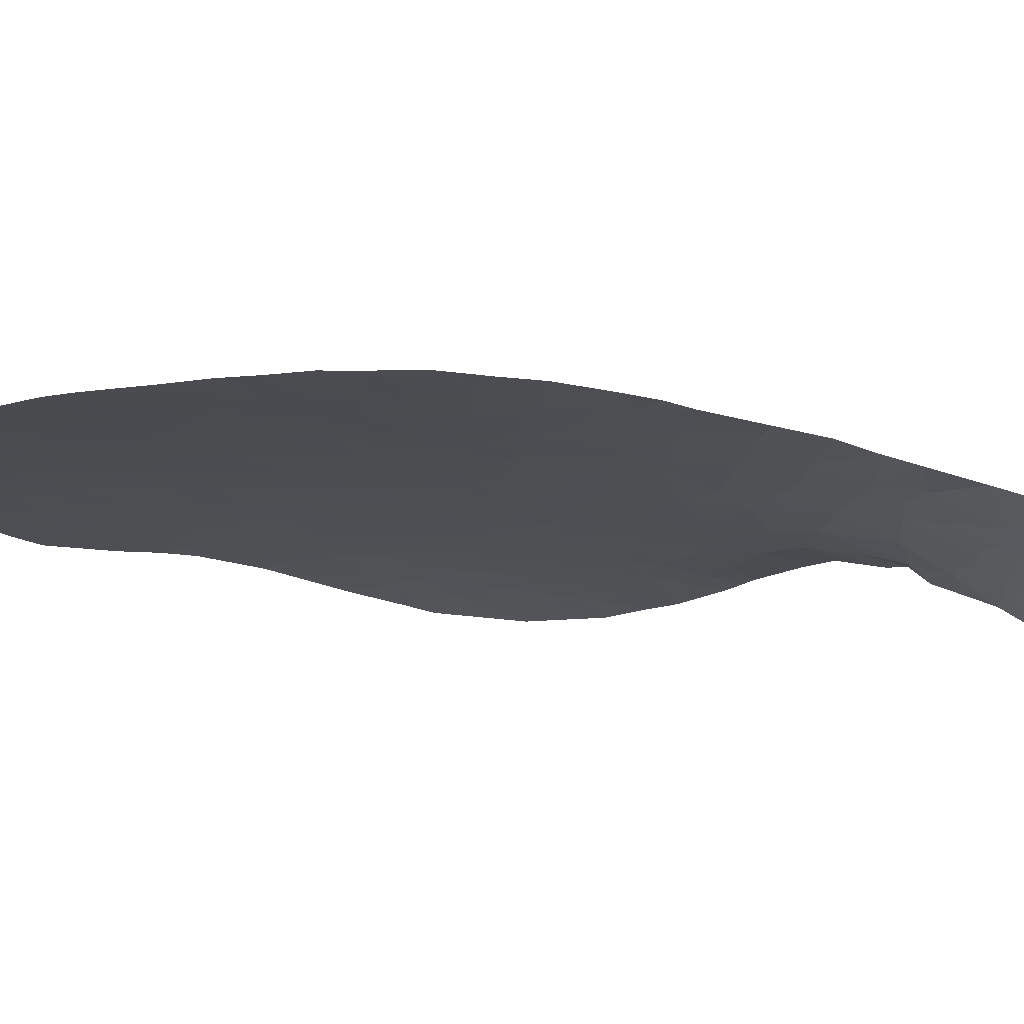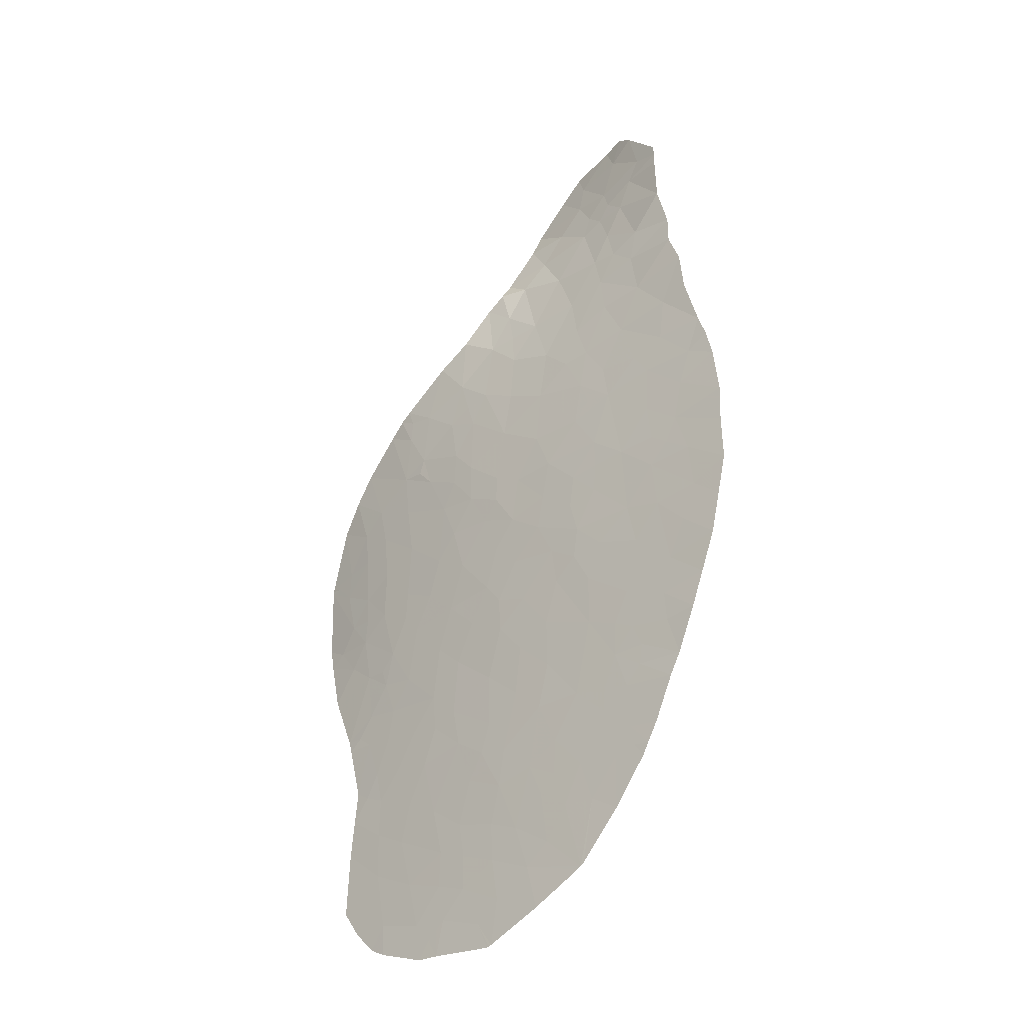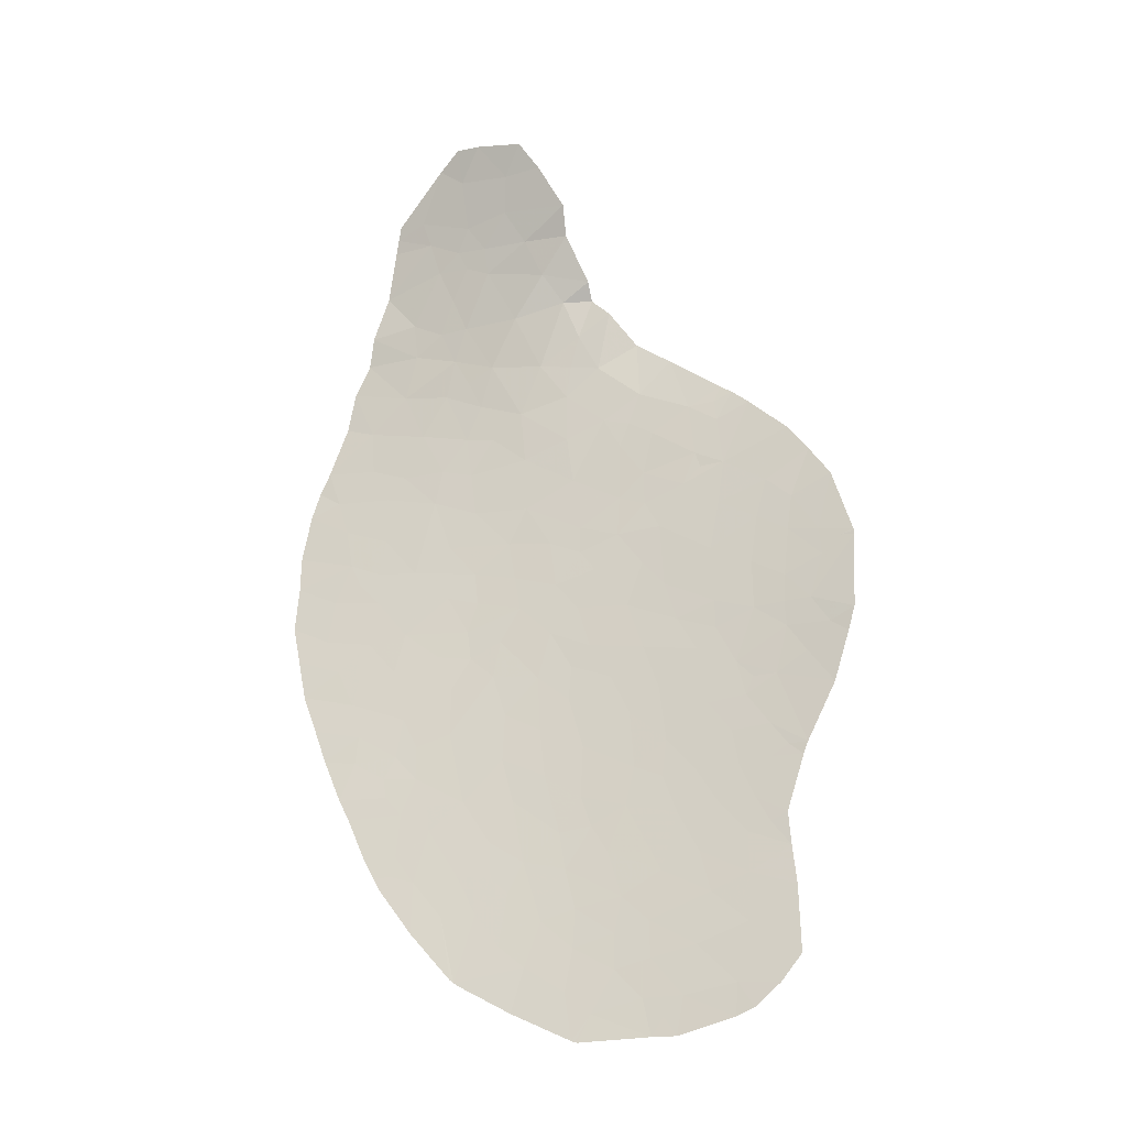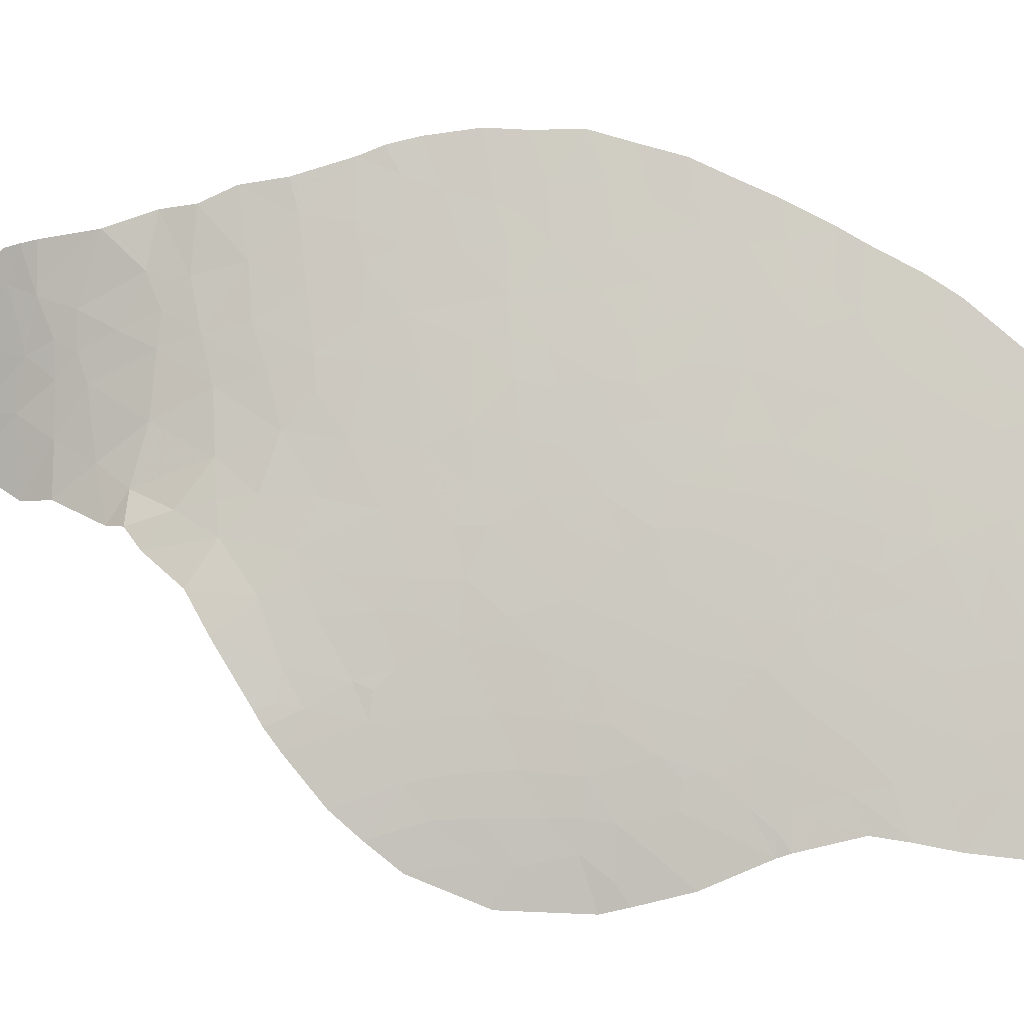
<metadata>
{"format":"obj","ext":"obj","renderer":"f3d","projection":"perspective","resolution":1024,"background":"white","views":[{"elev":4.3,"azim":-83.4,"up":"+Y"},{"elev":-22.3,"azim":-158.6,"up":"+Z"},{"elev":-29.7,"azim":-3.1,"up":"+Z"},{"elev":62.4,"azim":97.1,"up":"+Y"}]}
</metadata>
<code>
v -20.62 65.51 -45.23
v -20.48 65.38 -44.15
v -21.48 65.9 -44.59
v -21.18 65.68 -43.41
v -20.51 65.26 -41.77
v -19.93 65.04 -42.66
v -27.12 67.69 -39.26
v -26.13 67.22 -38.45
v -25.95 67.43 -40.3
v -24.85 66.95 -39.58
v -25.48 67.56 -43.08
v -26.9 68.02 -42.2
v -24.75 67.19 -42.36
v -25.46 67.36 -41.29
v -24.73 67.28 -43.41
v -23.06 66.49 -42.49
v -22.38 66.18 -42.5
v -23.21 66.51 -41.99
v -23.57 66.74 -42.99
v -22.53 66.16 -40.96
v -24.47 66.95 -41.02
v -23.37 66.46 -40.33
v -23.89 66.55 -38.56
v -22.39 66.07 -39.8
v -26.67 68.18 -44.7
v -26.66 68.1 -43.87
v -25.55 67.69 -44.31
v -28.86 68.97 -44.03
v -28.32 68.64 -42.9
v -29.93 69.23 -42.77
v -29.9 69.43 -44.89
v -30.71 69.63 -43.84
v -31.78 70.08 -44.54
v -30.77 69.73 -44.72
v -30.08 69.64 -46.82
v -29.97 69.66 -47.75
v -30.97 70 -47.54
v -27.58 68.49 -44.24
v -27.41 68.54 -45.68
v -28.4 68.46 -41.21
v -29.43 68.71 -40.31
v -30.09 69.12 -41.43
v -33.14 70.73 -46.78
v -34.48 71.18 -46.5
v -34.29 71.03 -45.17
v -32.93 70.56 -45.38
v -35.35 71.52 -47.06
v -35.58 71.54 -45.89
v -34.08 71.1 -47.59
v -35.11 71.51 -48.31
v -32.94 70.48 -44.39
v -28.55 68.25 -39.6
v -27.09 67.9 -40.74
v -31.23 69.64 -42.21
v -32.22 69.88 -41.14
v -32.75 70.15 -41.81
v -30.26 69 -40.16
v -32.75 70.31 -43.28
v -34.33 70.72 -41.68
v -34.03 70.72 -42.74
v -35.22 71.08 -42.03
v -35.47 71.32 -43.46
v -33.83 70.76 -43.96
v -30.41 69.33 -42.14
v -34.98 70.93 -41.22
v -33.5 70.71 -44.72
v -34.17 70.39 -39.05
v -34.7 70.73 -40.56
v -33.34 70.08 -39.38
v -25.18 67.17 -40.55
v -29.83 68.65 -39.11
v -30.95 68.99 -38.55
v -31.68 69.48 -39.78
v -24.91 66.8 -37.81
v -25.8 66.73 -36.63
v -26.75 67.15 -37.28
v -26.99 67.45 -38.27
v -26.34 66.8 -36.12
v -27.26 66.94 -36.1
v -27.95 67.73 -38.1
v -28.79 67.56 -36.36
v -29.22 66.43 -32.91
v -28.17 65.32 -31.88
v -28.54 66.54 -33.99
v -27.35 65.5 -33.26
v -29.21 65.94 -31.81
v -21.65 66.2 -47.56
v -22.19 66.58 -49.18
v -22.73 66.74 -47.98
v -20.76 65.81 -48.34
v -21.09 66.1 -49.77
v -20.24 65.62 -49.23
v -20.09 65.39 -47.6
v -19.59 65.2 -48.48
v -20.85 66.18 -51.99
v -20.45 66.03 -52.36
v -20.33 65.93 -52.01
v -18.93 64.78 -48.19
v -19.72 65.1 -46.29
v -18.82 64.58 -45.88
v -19.19 64.78 -45.82
v -19.77 65.07 -45.44
v -18.84 64.58 -45.7
v -19.36 64.77 -43.67
v -20.81 65.77 -47.56
v -21.74 66.41 -49.74
v -21.95 66.54 -50.27
v -22.06 65.93 -40.07
v -21.58 65.72 -40.55
v -21.05 65.65 -44.05
v -22.56 66.35 -43.86
v -28.66 68.99 -45.22
v -28.49 69.01 -46.28
v -29.79 69.47 -45.9
v -22.59 66.15 -40.29
v -29.07 69.29 -47.32
v -30.53 69.9 -48.67
v -31.98 70.46 -49.49
v -32.33 70.5 -47.84
v -26.93 68.55 -48.48
v -27.01 68.64 -49.54
v -27.92 68.94 -48.7
v -32.01 70.31 -46.63
v -28.89 69.36 -49.77
v -29.28 69.43 -48.44
v -30.55 69.98 -50.16
v -27.85 69 -50.4
v -25.28 67.76 -46.75
v -24.82 67.47 -45.4
v -24.18 67.25 -46.25
v -26.22 68.04 -45.36
v -26.75 68.34 -46.57
v -27.56 68.71 -47.27
v -26.39 68.29 -47.88
v -25.79 68.12 -49
v -32.17 70.57 -50.7
v -31.55 70.34 -50.45
v -31.53 70.38 -51.49
v -33.25 70.21 -40.72
v -33.59 70.98 -48.77
v -34.71 71.4 -49.5
v -34.35 71.33 -50.55
v -33.33 70.94 -49.89
v -32.43 70.7 -51.98
v -33.83 71.17 -51.91
v -31.95 70.57 -52.58
v -33.52 71.1 -52.58
v -27.1 68.95 -54.86
v -28.31 69.37 -54.49
v -27.27 68.96 -53.72
v -32.5 70.83 -54.88
v -31.51 70.49 -54.76
v -32.19 70.71 -54.51
v -32.69 70.89 -54.52
v -32.06 70.65 -53.91
v -28.63 69.4 -52.57
v -29.28 69.68 -53.79
v -32.98 70.97 -53.93
v -30.09 69.91 -52.43
v -30.22 70.05 -54.72
v -31.09 70.29 -53.2
v -31.17 70.29 -52.43
v -24.76 68.36 -59.98
v -24.98 68.36 -58.87
v -24.42 68.19 -59.44
v -23.88 67.94 -58.9
v -22.43 67.35 -58.7
v -21.91 67.16 -59
v -21.3 66.89 -58.84
v -22.31 67.34 -59.27
v -22 67.23 -59.45
v -22.5 67.46 -59.65
v -20.94 66.39 -53.99
v -21.4 66.61 -54.21
v -20.87 66.45 -54.97
v -23.93 67.64 -53.56
v -23.35 67.48 -54.8
v -24.42 67.93 -55.22
v -22.78 67.15 -53.45
v -22.03 66.9 -54.42
v -23.4 67.34 -52.34
v -26.36 68.61 -53.63
v -26.65 68.75 -54.17
v -25.9 68.47 -54.48
v -25.38 68.2 -53.12
v -22.21 66.82 -52.35
v -21.78 66.71 -53.45
v -21.32 66.42 -52.29
v -26.39 68.89 -59.18
v -25.74 68.59 -57.99
v -26.93 69.13 -59.89
v -26.84 69.1 -59.93
v -26.89 68.97 -57.23
v -27.11 69.12 -58.49
v -28.25 69.48 -57.66
v -28.61 69.68 -58.96
v -30.13 70.14 -58.01
v -27.79 69.26 -56.35
v -29.67 69.9 -55.94
v -30.66 70.24 -55.91
v -30.24 70.17 -57.92
v -30.35 70.21 -57.82
v -28.74 69.56 -55.4
v -29.24 69.71 -54.87
v -31.54 70.54 -56.33
v -28.99 69.7 -56.97
v -26.82 68.89 -56.07
v -25.52 68.39 -55.87
v -25.73 68.53 -56.93
v -23.07 67.43 -56.03
v -23.49 67.69 -57.5
v -24.78 68.15 -56.65
v -22.08 67.09 -57.01
v -22.01 66.97 -55.61
v -26.66 68.67 -52.69
v -25.12 68.03 -51.98
v -24.34 67.73 -52.38
v -24.21 67.61 -51.28
v -26.59 68.56 -51.12
v -25.24 67.97 -50.25
v -23.98 67.56 -52
v -27.7 69.02 -51.89
v -28.95 69.45 -51.2
v -23.02 67.03 -50.33
v -24.39 67.57 -49.61
v -23.84 67.19 -47.48
v -23.29 67.02 -48.56
v -22.76 66.68 -47.1
v -21.67 66.09 -46.06
v -22.82 66.57 -45.36
v -21.32 66.33 -51.27
v -20.76 66.47 -56.12
v -20.72 66.6 -58.09
v -24.07 68.1 -60.02
v -24.75 68.2 -57.75
v -26.77 69.07 -59.95
v -32.51 70.71 -51.37
v -33.42 71 -50.76
v -30.72 69.78 -45.58
v -24.82 67.66 -48.21
v -24.3 67.15 -44.29
v -22.38 66.81 -51.32
v -20.76 65.68 -46.72
v -18.82 64.57 -45.78
v -19.11 64.99 -48.89
v -19.53 65.38 -50.34
v -30.83 68.15 -35.28
v -31.19 68.61 -36.34
v -30.38 68.24 -36.33
v -29.72 67.41 -34.68
v -27.96 66.76 -35.14
v -27.23 66 -34.12
v -29.84 67.17 -33.85
v -26.49 66.44 -35.61
v -31.96 69.09 -36.94
v -32.08 68.91 -35.83
v -33.43 69.54 -35.97
v -33.53 69.81 -36.9
v -31.63 67.99 -33.16
v -30.7 67.62 -33.71
v -30.41 67.19 -33.02
v -32.65 68.32 -32.19
v -31.91 67.89 -32.36
v -30.64 66.75 -31.48
v -31.36 67.03 -30.8
v -32.78 68.67 -33.05
v -32.72 68.5 -32.6
v -30.82 66.44 -30.36
v -30.15 65.99 -30.53
v -31.3 68.11 -34.22
v -32.98 69.13 -34.61
v -30.39 67.64 -34.34
v -30.71 68.64 -37.37
v -32.29 69.49 -38.31
v -30.25 68.63 -38.21
v -29.51 68.24 -37.83
v -33.96 70.13 -37.82
v -28.82 65.27 -30.96
v -29.98 67.41 -34.29
v -35.48 71.41 -44.53
v -31 69.41 -41.14
f 1 2 3
f 5 4 6
f 4 2 6
f 8 7 9
f 9 10 8
f 12 11 14
f 11 13 14
f 13 11 15
f 16 17 18
f 19 16 18
f 16 19 17
f 20 18 17
f 21 18 22
f 18 20 22
f 18 21 13
f 13 19 18
f 23 10 22
f 22 24 23
f 26 25 27
f 28 29 30
f 31 28 32
f 28 30 32
f 32 33 34
f 36 35 37
f 38 25 26
f 38 26 29
f 26 12 29
f 38 39 25
f 40 41 42
f 44 43 46
f 46 45 44
f 47 44 48
f 29 40 30
f 40 42 30
f 49 44 47
f 47 50 49
f 44 49 43
f 48 44 45
f 33 51 46
f 40 52 41
f 14 9 12
f 9 53 12
f 54 55 56
f 41 57 42
f 58 56 60
f 56 59 60
f 60 59 61
f 62 63 60
f 60 61 62
f 30 64 54
f 12 40 29
f 61 59 65
f 51 63 66
f 67 68 69
f 10 9 70
f 57 71 72
f 72 73 57
f 14 70 9
f 8 74 75
f 75 76 8
f 7 8 77
f 78 76 75
f 76 78 79
f 80 76 79
f 79 81 80
f 83 82 85
f 82 84 85
f 86 82 83
f 88 87 89
f 90 91 92
f 90 92 94
f 94 93 90
f 95 96 97
f 93 98 100
f 100 99 93
f 100 101 99
f 102 101 103
f 102 103 104
f 104 2 102
f 90 93 105
f 87 90 105
f 91 88 106
f 87 88 90
f 88 91 90
f 107 91 106
f 108 20 109
f 110 4 3
f 2 4 110
f 4 17 111
f 111 3 4
f 111 17 19
f 112 113 39
f 112 31 114
f 114 113 112
f 115 22 20
f 113 114 35
f 35 116 113
f 117 37 118
f 37 119 118
f 121 120 122
f 123 119 37
f 124 122 125
f 117 126 125
f 126 124 125
f 122 124 127
f 127 121 122
f 129 128 130
f 27 131 129
f 131 128 129
f 132 133 134
f 134 128 132
f 133 132 39
f 39 132 131
f 132 128 131
f 120 135 134
f 135 120 121
f 118 136 137
f 137 138 126
f 138 137 136
f 139 68 59
f 59 56 139
f 56 55 139
f 55 73 139
f 73 69 139
f 63 51 58
f 65 59 68
f 34 31 32
f 27 25 131
f 29 28 38
f 28 112 38
f 112 39 38
f 120 133 122
f 116 125 122
f 122 133 116
f 25 39 131
f 117 125 36
f 117 36 37
f 141 140 50
f 140 141 143
f 141 142 143
f 118 140 143
f 119 140 118
f 144 145 147
f 147 146 144
f 138 144 146
f 149 148 150
f 151 152 153
f 153 154 151
f 152 155 153
f 149 150 156
f 156 157 149
f 158 155 147
f 155 146 147
f 157 159 161
f 161 160 157
f 161 159 162
f 164 163 165
f 164 165 166
f 167 168 169
f 167 170 171
f 168 167 171
f 170 172 171
f 170 167 172
f 173 174 175
f 177 176 178
f 179 176 177
f 177 180 179
f 176 179 181
f 182 183 184
f 184 185 182
f 183 182 150
f 181 179 186
f 179 187 186
f 187 188 186
f 179 180 187
f 174 173 187
f 173 96 188
f 188 187 173
f 174 187 180
f 190 189 164
f 191 192 189
f 193 194 190
f 194 189 190
f 194 191 189
f 193 195 194
f 196 195 197
f 194 195 196
f 196 191 194
f 195 193 198
f 199 200 201
f 200 202 201
f 160 200 199
f 203 149 204
f 199 203 204
f 199 204 160
f 200 205 202
f 198 203 206
f 203 199 206
f 149 203 198
f 198 148 149
f 207 148 198
f 193 207 198
f 208 184 148
f 148 207 208
f 199 201 206
f 197 195 201
f 195 206 201
f 198 206 195
f 207 193 209
f 209 208 207
f 210 177 178
f 211 210 212
f 210 178 212
f 210 211 213
f 210 214 177
f 214 180 177
f 214 210 213
f 212 208 209
f 193 190 209
f 178 208 212
f 185 215 182
f 182 215 150
f 216 217 218
f 219 216 220
f 216 218 220
f 215 185 216
f 216 219 215
f 218 217 221
f 181 221 217
f 181 218 221
f 222 223 156
f 219 127 222
f 127 223 222
f 218 224 225
f 89 226 227
f 89 87 228
f 229 3 230
f 91 107 231
f 224 88 227
f 227 225 224
f 226 89 228
f 184 183 148
f 176 185 178
f 185 184 178
f 217 176 181
f 185 176 217
f 178 184 208
f 175 214 232
f 214 213 232
f 214 175 180
f 174 180 175
f 168 171 169
f 213 233 232
f 167 169 233
f 233 213 167
f 211 167 213
f 167 211 166
f 172 167 166
f 166 234 172
f 165 234 166
f 190 235 209
f 235 212 209
f 235 190 164
f 211 235 166
f 235 164 166
f 235 211 212
f 165 163 234
f 189 192 236
f 236 163 189
f 163 164 189
f 160 161 152
f 161 155 152
f 204 157 160
f 146 161 162
f 155 161 146
f 158 154 155
f 154 153 155
f 204 149 157
f 152 200 160
f 205 200 152
f 152 151 205
f 148 183 150
f 159 157 156
f 222 215 219
f 150 215 222
f 222 156 150
f 216 185 217
f 159 156 223
f 237 138 136
f 138 159 126
f 159 223 126
f 138 237 144
f 237 145 144
f 142 145 238
f 237 136 238
f 238 145 237
f 124 126 223
f 127 124 223
f 143 142 238
f 136 118 143
f 143 238 136
f 159 138 162
f 138 146 162
f 34 239 31
f 120 134 133
f 123 43 119
f 22 115 24
f 128 226 130
f 240 226 128
f 133 39 113
f 239 114 31
f 239 35 114
f 15 27 241
f 27 129 241
f 241 129 130
f 130 230 241
f 113 116 133
f 127 219 121
f 126 118 137
f 118 126 117
f 128 134 240
f 134 135 240
f 220 135 219
f 135 121 219
f 17 5 109
f 109 20 17
f 226 228 130
f 228 230 130
f 115 20 108
f 24 115 108
f 19 241 111
f 241 230 111
f 19 15 241
f 231 107 242
f 107 224 242
f 135 220 225
f 135 225 240
f 224 218 242
f 218 181 242
f 220 218 225
f 3 111 230
f 228 87 229
f 229 230 228
f 226 240 227
f 240 225 227
f 88 224 107
f 106 88 107
f 105 243 87
f 243 229 87
f 102 99 101
f 101 244 103
f 100 244 101
f 93 94 98
f 96 95 188
f 95 231 188
f 98 94 245
f 94 92 245
f 92 246 245
f 92 91 246
f 246 91 97
f 91 231 97
f 97 231 95
f 188 231 186
f 231 242 186
f 242 181 186
f 88 89 227
f 247 248 249
f 250 81 251
f 251 84 250
f 251 252 84
f 253 250 84
f 254 252 251
f 251 79 254
f 251 81 79
f 81 250 249
f 250 247 249
f 255 248 256
f 256 257 255
f 257 258 255
f 259 260 261
f 262 263 265
f 263 264 265
f 263 259 261
f 261 264 263
f 266 259 267
f 82 86 261
f 86 264 261
f 261 253 82
f 260 253 261
f 267 259 263
f 267 263 262
f 268 265 264
f 268 264 269
f 259 266 271
f 271 270 259
f 270 260 259
f 256 247 270
f 270 271 256
f 260 270 272
f 270 247 272
f 72 273 274
f 273 255 274
f 275 276 273
f 7 77 80
f 77 76 80
f 276 80 81
f 71 52 276
f 52 80 276
f 71 276 275
f 258 277 274
f 277 69 274
f 273 72 275
f 52 7 80
f 71 275 72
f 69 277 67
f 271 257 256
f 256 248 247
f 253 260 272
f 249 248 273
f 273 248 255
f 278 86 83
f 86 278 269
f 269 264 86
f 85 84 252
f 253 84 82
f 250 279 272
f 272 279 253
f 279 250 253
f 250 272 247
f 255 258 274
f 276 81 249
f 249 273 276
f 78 254 79
f 77 8 76
f 73 72 274
f 69 73 274
f 139 69 68
f 46 51 66
f 63 45 66
f 66 45 46
f 280 45 63
f 63 62 280
f 63 58 60
f 12 53 40
f 30 42 64
f 54 42 281
f 42 54 64
f 42 57 281
f 57 73 281
f 73 55 281
f 55 54 281
f 71 57 41
f 7 52 53
f 52 40 53
f 9 7 53
f 14 21 70
f 10 70 21
f 30 54 32
f 280 48 45
f 32 54 33
f 54 58 33
f 54 56 58
f 33 58 51
f 36 125 116
f 112 28 31
f 239 123 35
f 123 37 35
f 123 46 43
f 239 33 123
f 33 46 123
f 33 239 34
f 43 49 140
f 140 119 43
f 140 49 50
f 116 35 36
f 21 14 13
f 19 13 15
f 11 27 15
f 11 12 26
f 26 27 11
f 52 71 41
f 10 23 74
f 8 10 74
f 22 10 21
f 243 105 93
f 243 1 229
f 1 3 229
f 3 2 110
f 17 4 5
f 2 1 102
f 1 243 99
f 99 102 1
f 243 93 99
f 2 104 6

</code>
